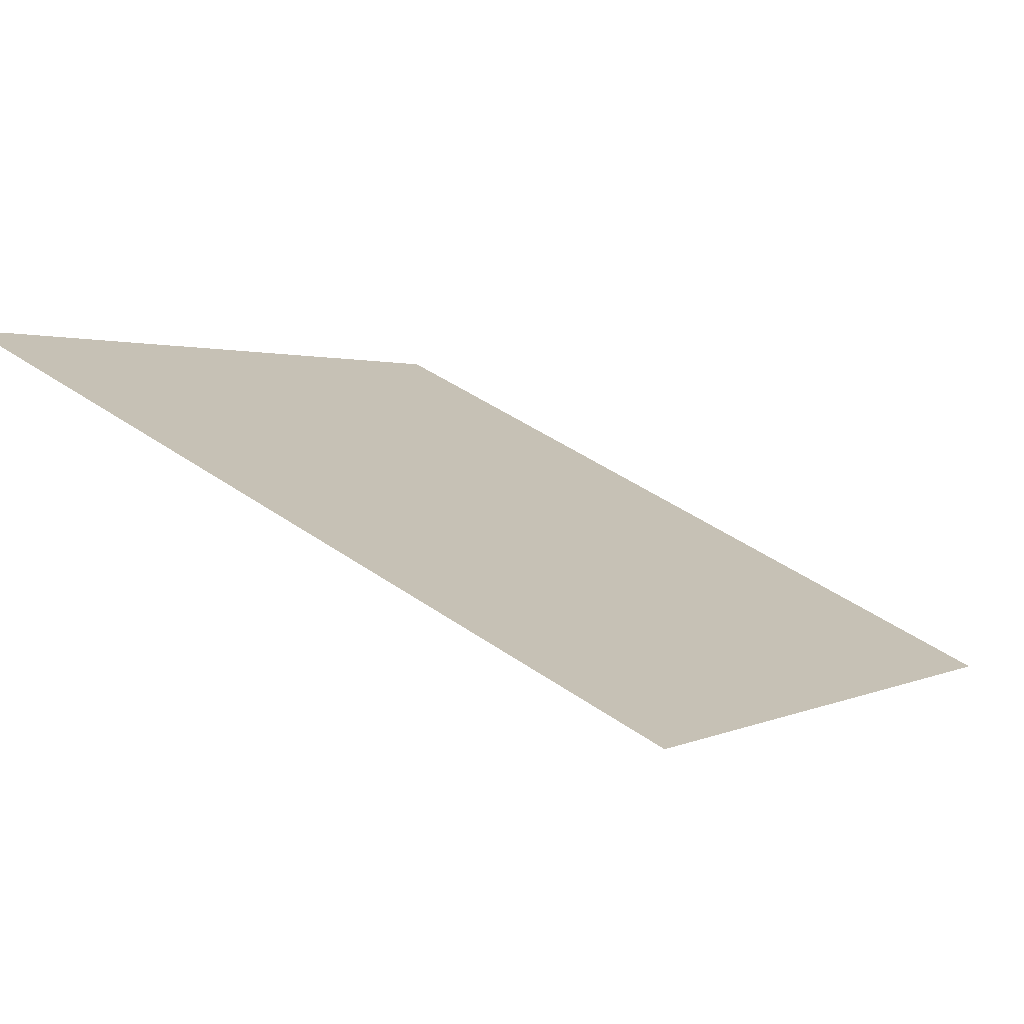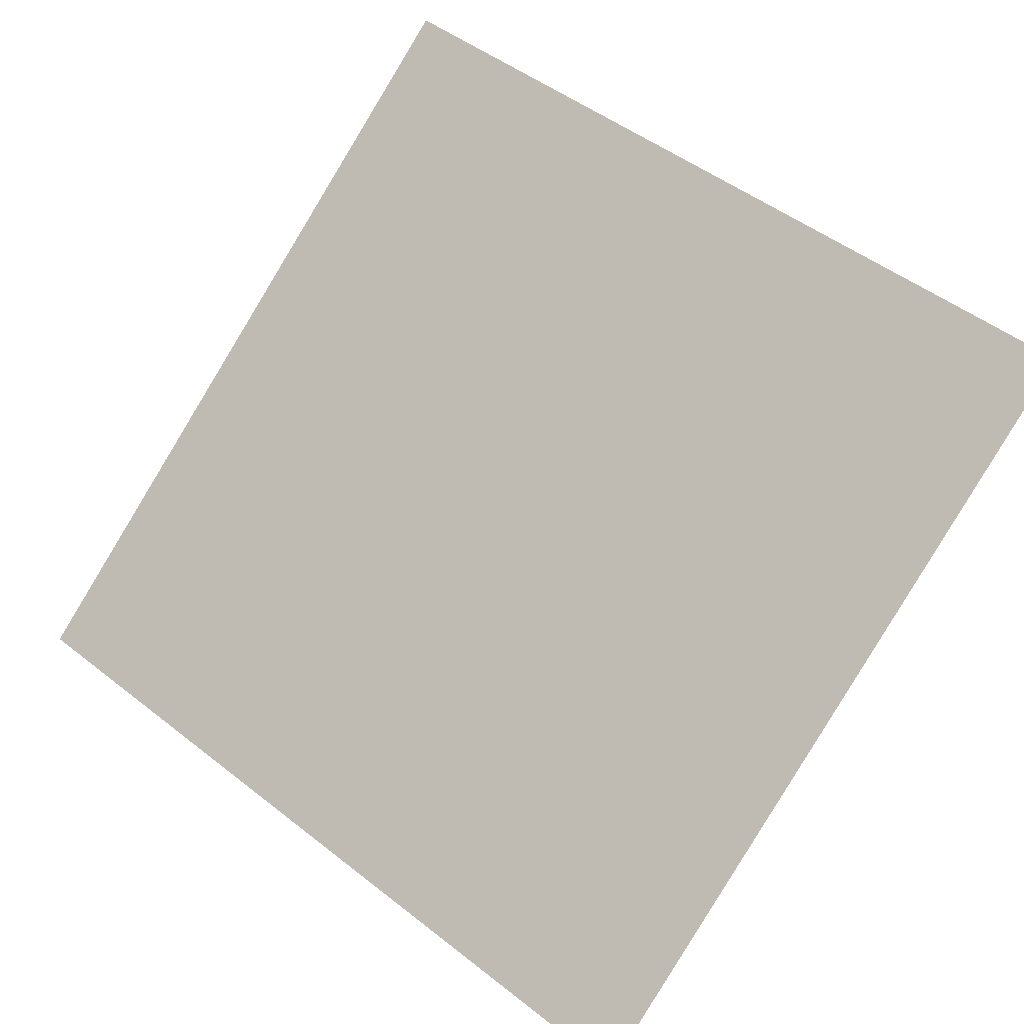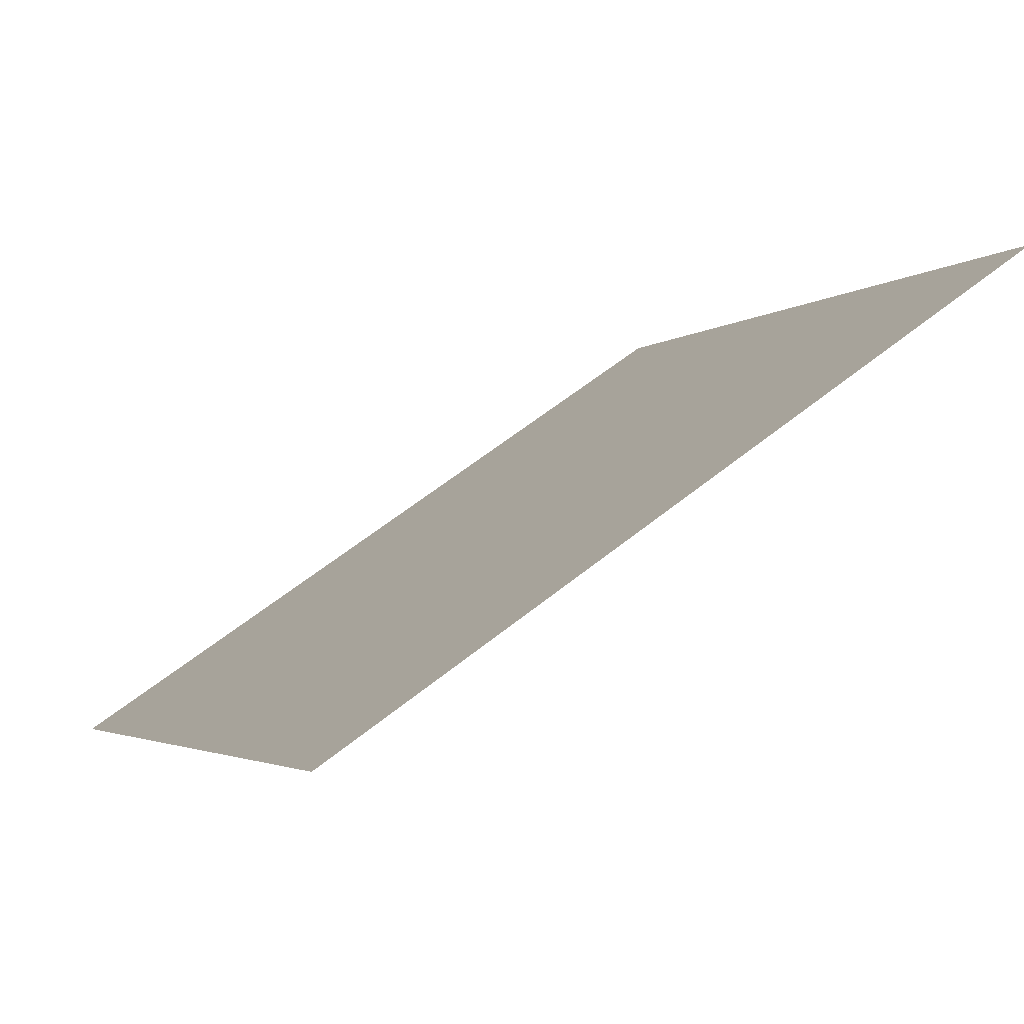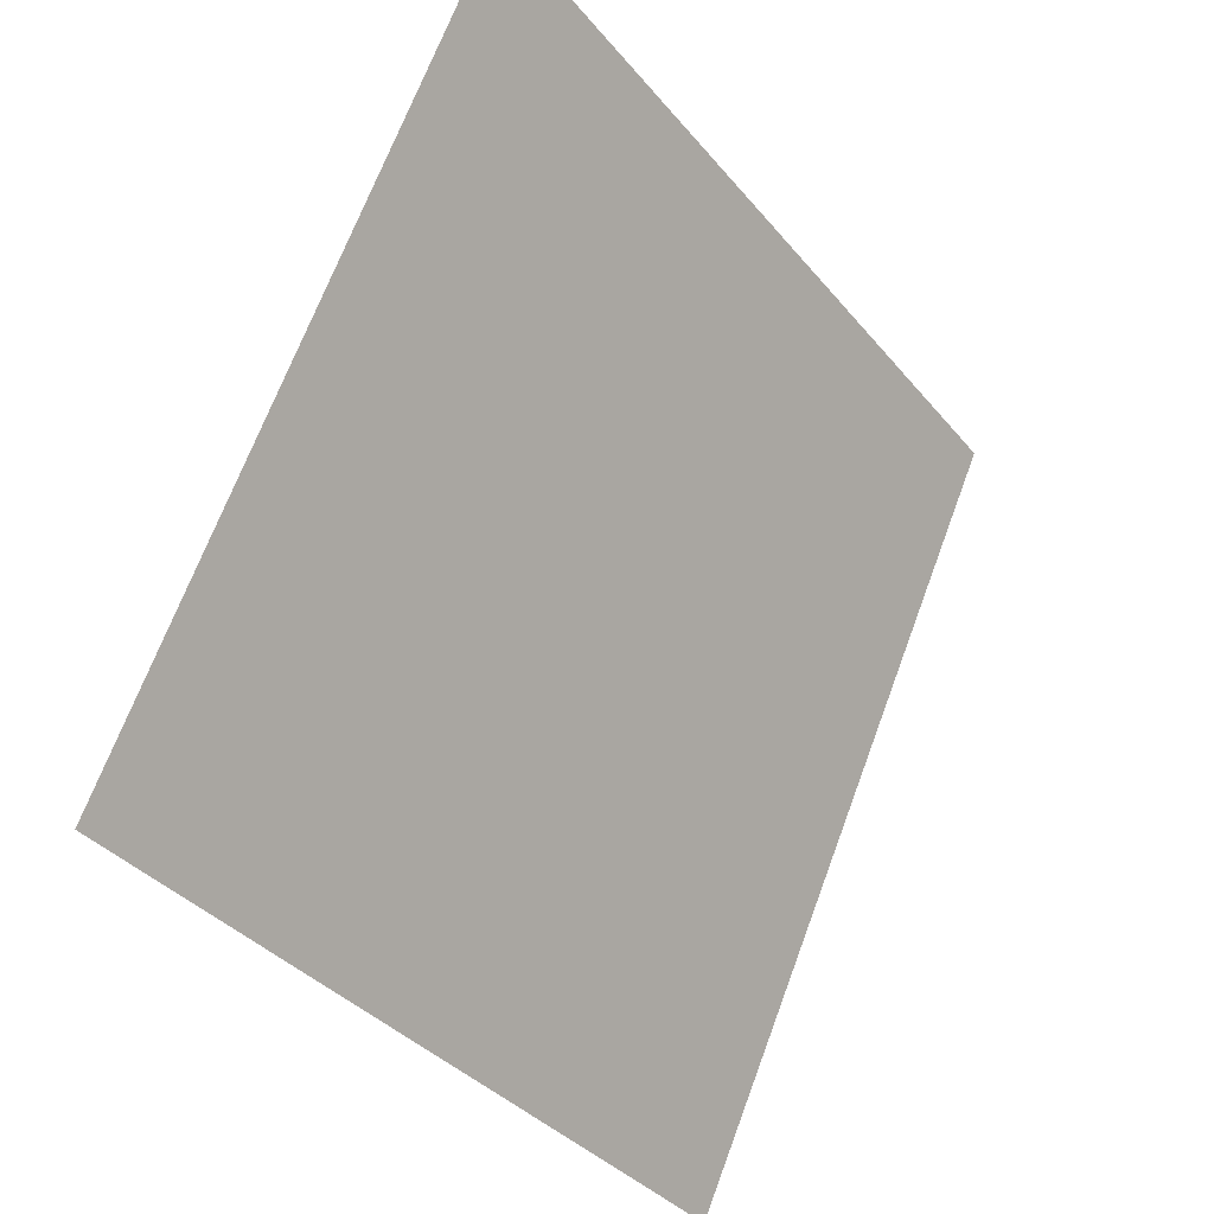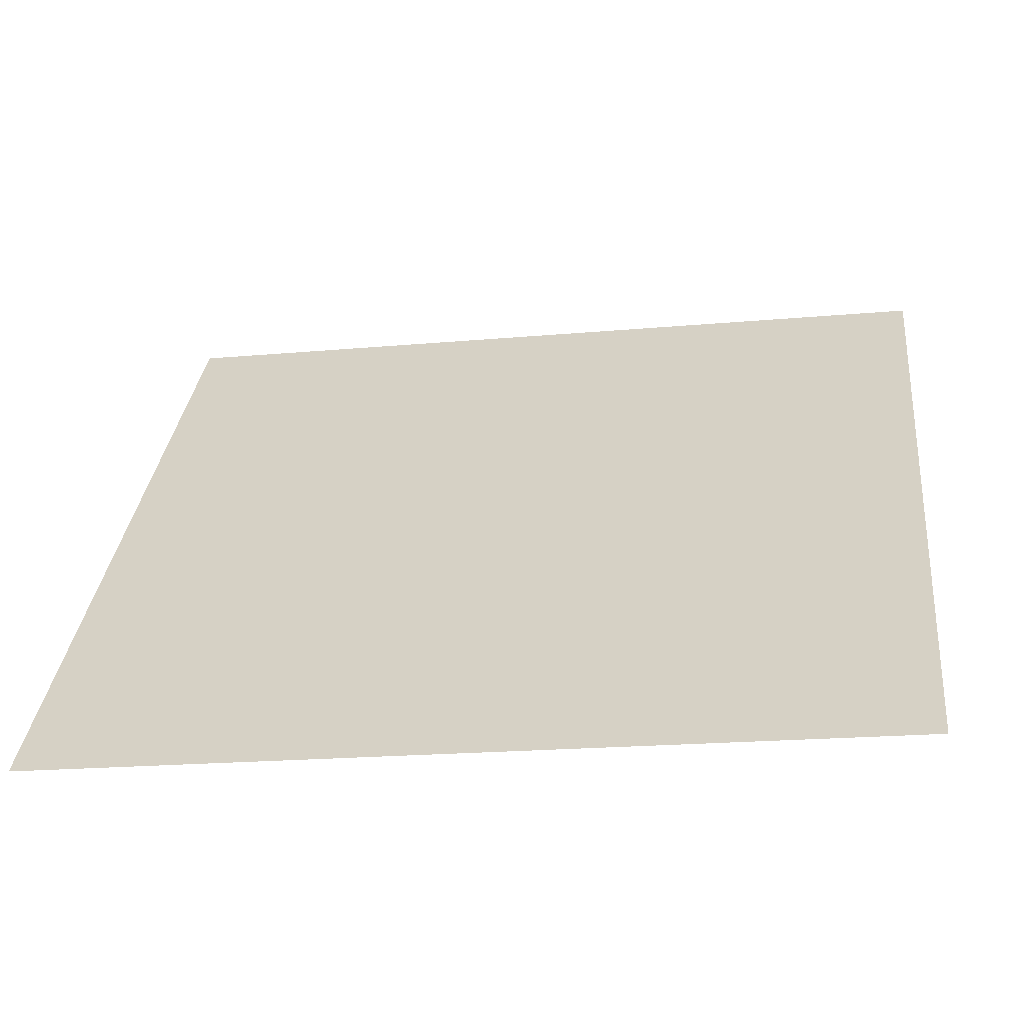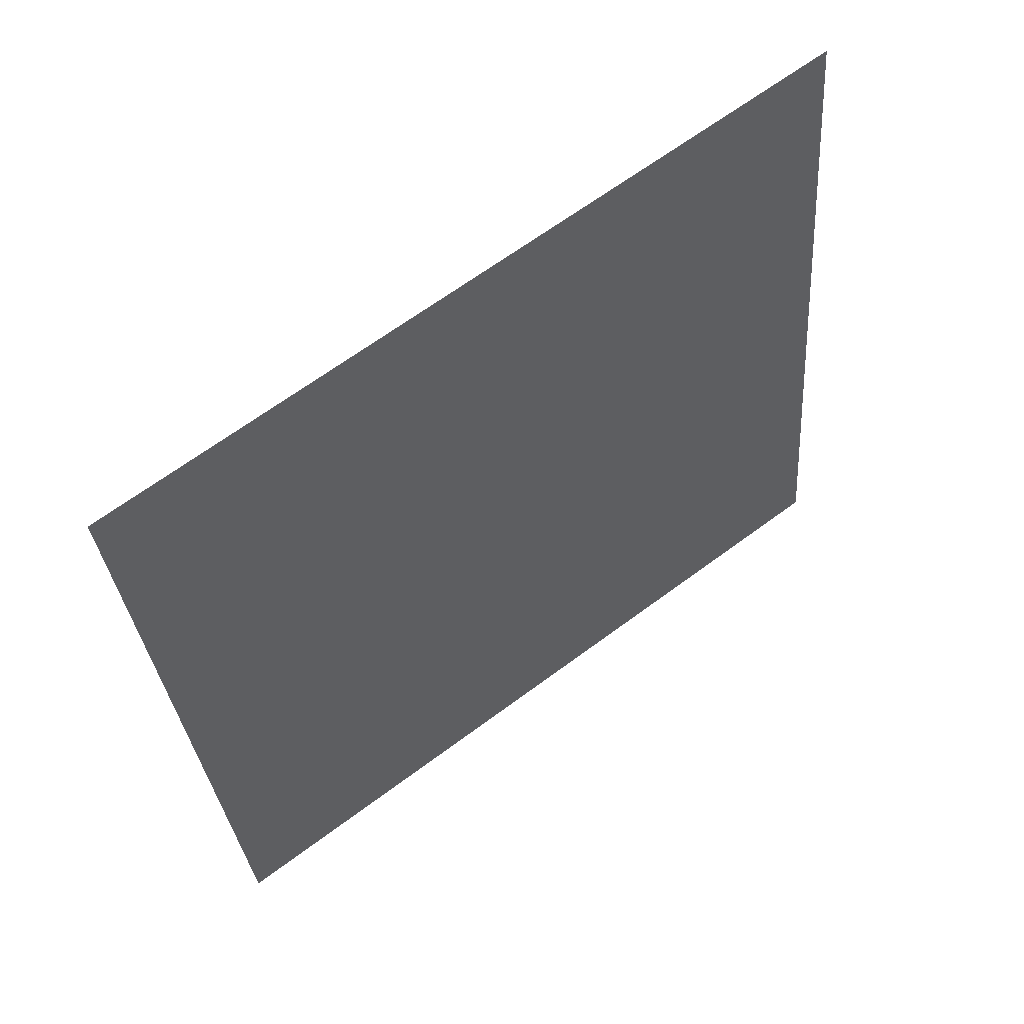
<metadata>
{"format":"obj","ext":"obj","renderer":"f3d","projection":"perspective","resolution":1024,"background":"white","views":[{"elev":44.5,"azim":38.6,"up":"+Y"},{"elev":50.9,"azim":-138.4,"up":"+Y"},{"elev":57.1,"azim":138.6,"up":"+Z"},{"elev":68.5,"azim":-71.1,"up":"+Z"},{"elev":-23.1,"azim":8.1,"up":"+Z"},{"elev":-29.7,"azim":-85.1,"up":"+Y"}]}
</metadata>
<code>
v 0.1312 0.5626 0.2116
v 0.1247 0.5628 0.2116
v 0.1248 0.5667 0.2169
v 0.1313 0.5666 0.2168
f 4 3 2 1

</code>
